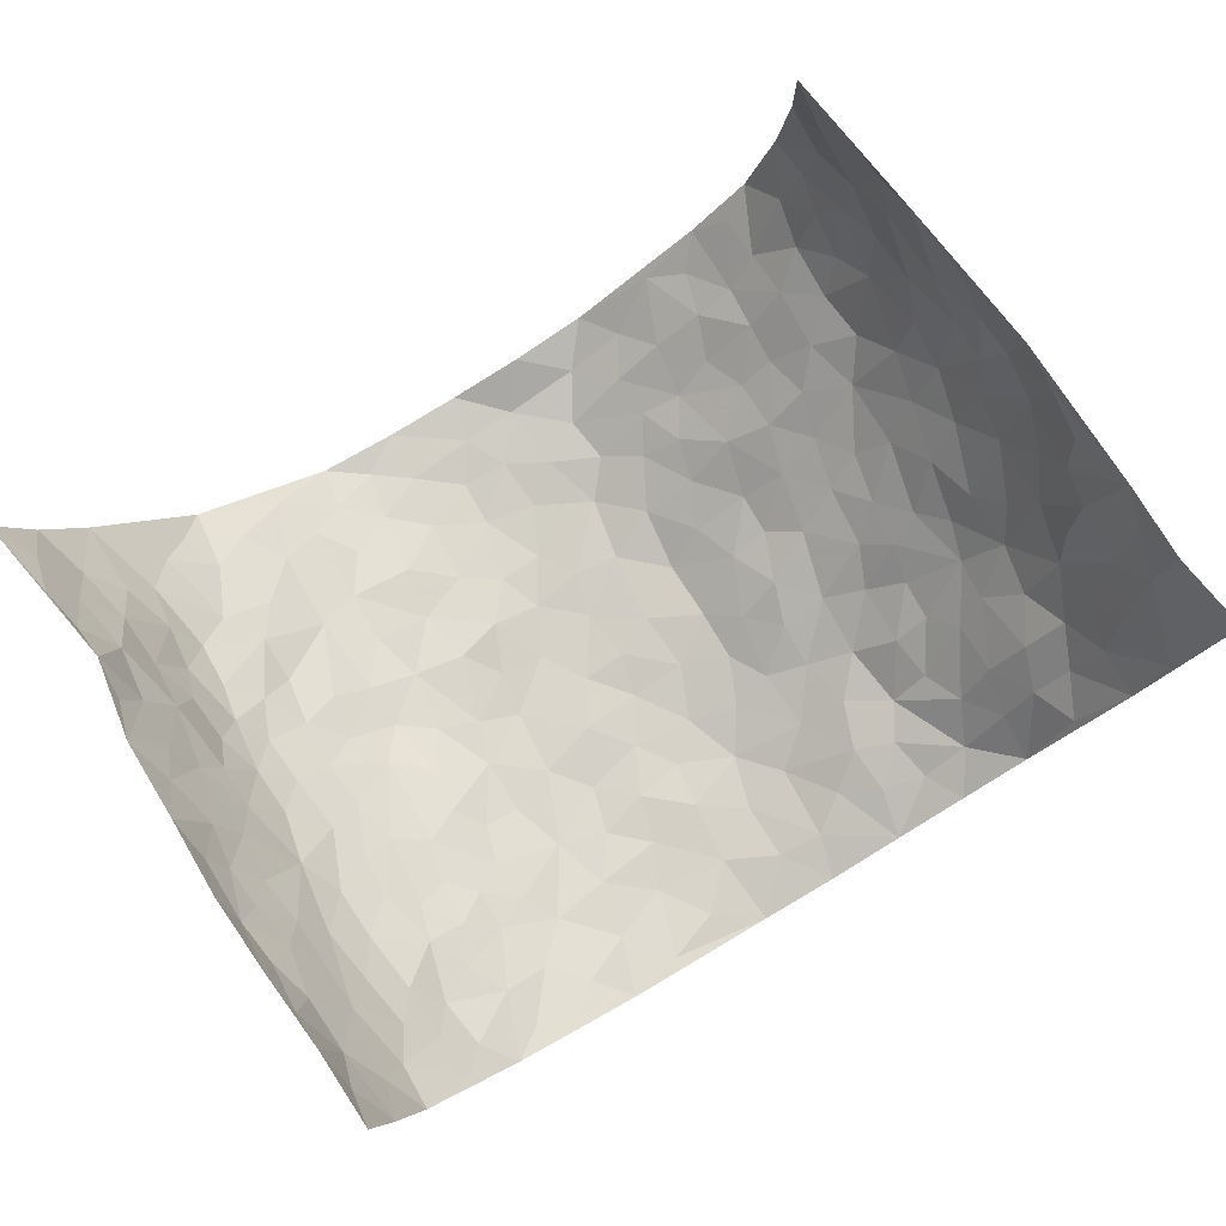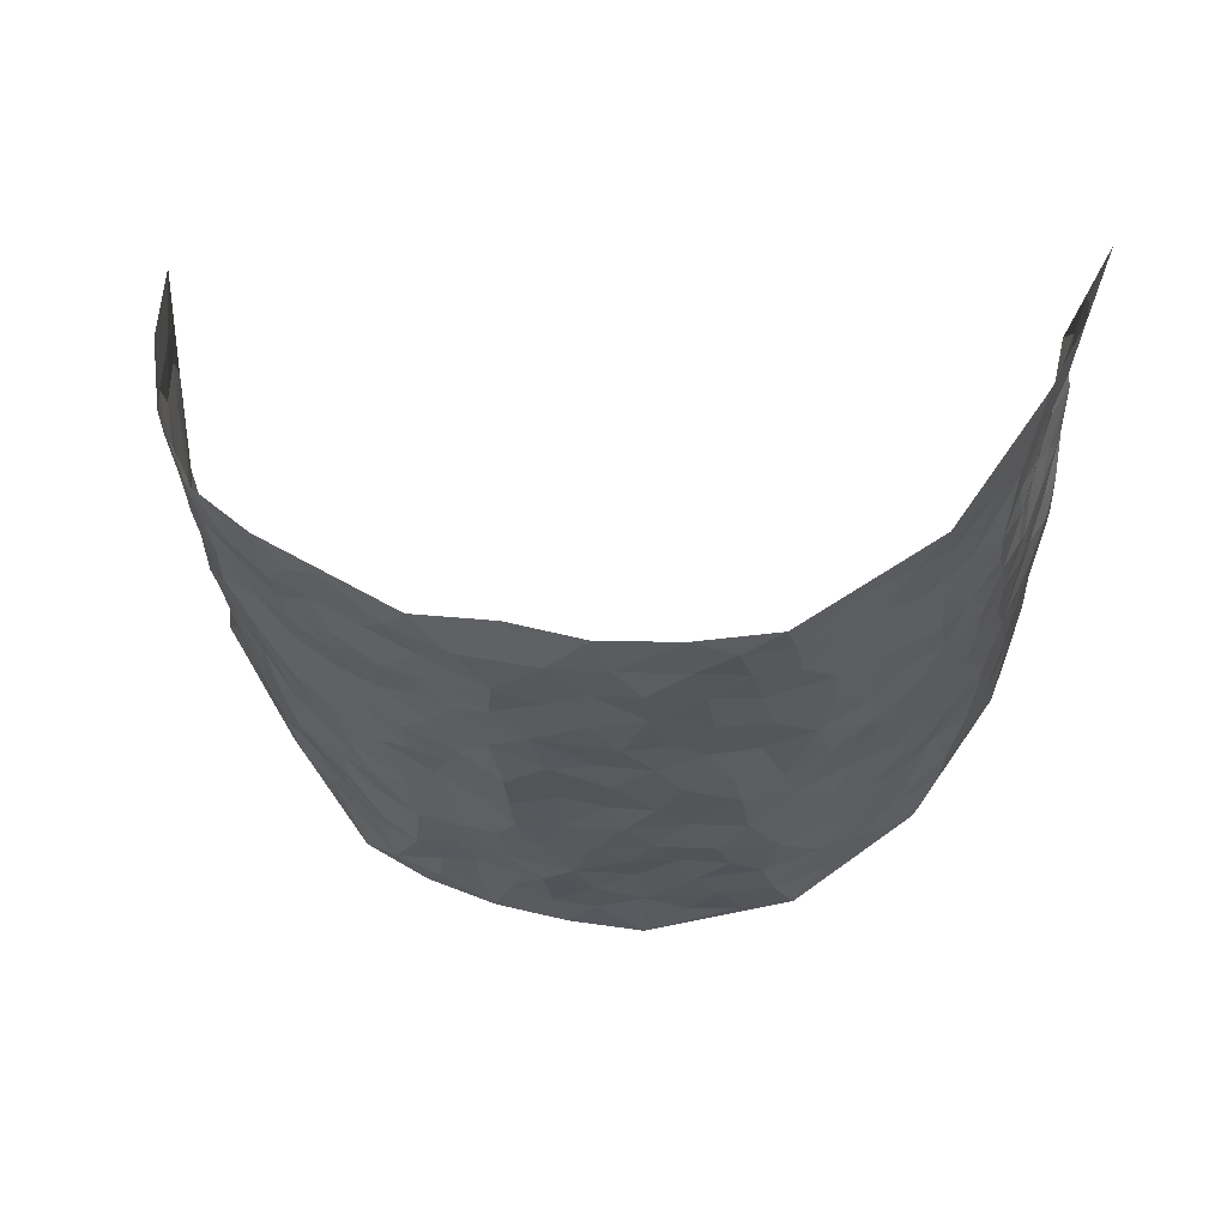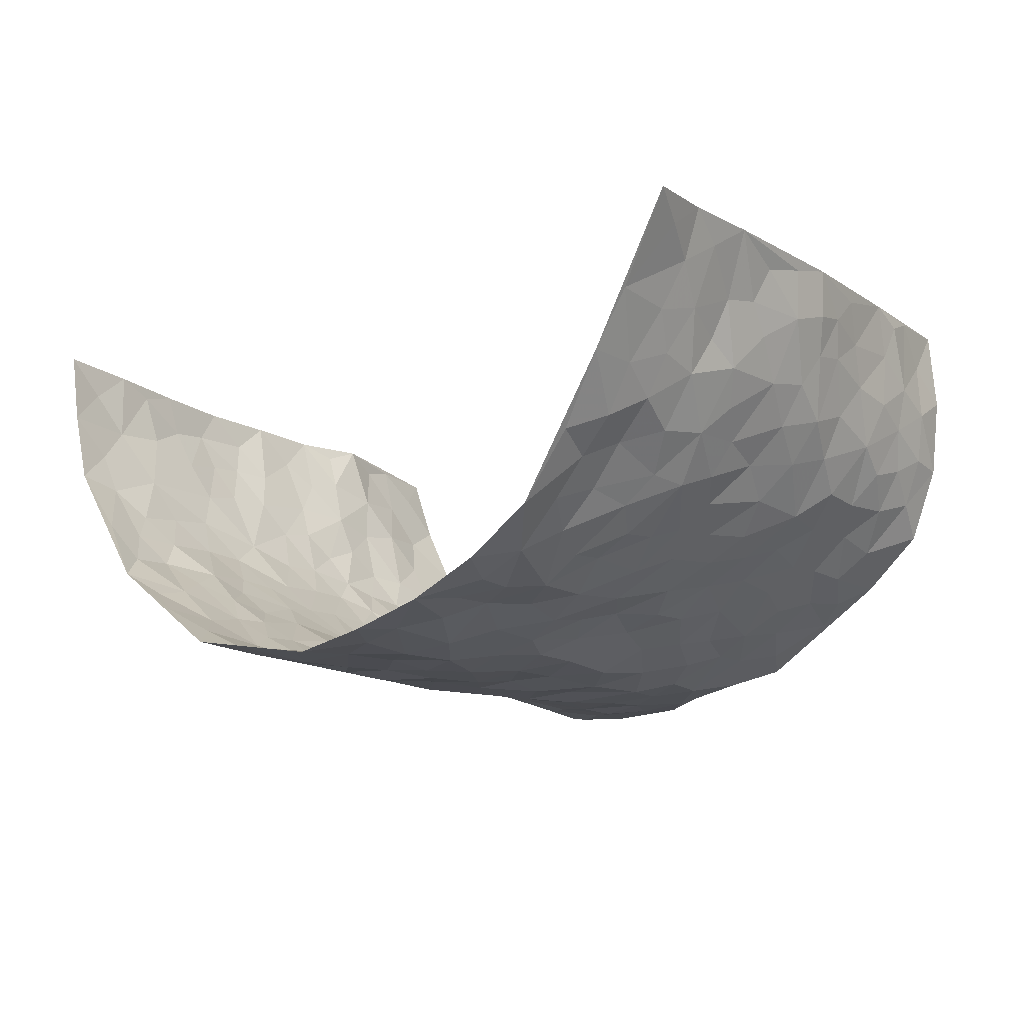
<metadata>
{"format":"obj","ext":"obj","renderer":"f3d","projection":"perspective","resolution":1024,"background":"white","views":[{"elev":78.9,"azim":-30.7,"up":"+Z"},{"elev":-27.8,"azim":-175.7,"up":"+Z"},{"elev":-13.9,"azim":40.4,"up":"+Z"}]}
</metadata>
<code>
v -0.6496 0.01873 0.4018
v -0.7015 1.007 0.3596
v 0.7217 -0.005594 0.3601
v 0.5993 0.9784 0.4131
v -0.6233 0.4012 0.2062
v -0.6771 0.5141 0.3795
v -0.6467 0.3681 0.2642
v -0.0017 0.003112 -0.2247
v -0.6683 0.2651 0.3875
v -0.6689 0.3502 0.3261
v -0.5867 0.009082 0.1649
v -0.6558 0.1423 0.3947
v -0.5867 0.2991 0.1295
v -0.6229 0.01321 0.2823
v -0.6343 0.2984 0.2524
v -0.4456 0.004612 -0.03668
v -0.66 0.2025 0.37
v -0.2873 0.1679 -0.1592
v -0.6131 0.3299 0.1904
v -0.6391 0.1307 0.2789
v -0.6478 0.07748 0.3429
v -0.6131 0.073 0.2186
v -0.5598 0.1321 0.1047
v -0.586 0.08132 0.1508
v -0.6432 0.2184 0.2862
v -0.6603 0.282 0.3177
v -0.6054 0.185 0.1896
v -0.5738 0.2153 0.1175
v -0.6425 0.4986 0.2688
v -0.678 0.3894 0.3817
v -0.5996 1.004 0.1355
v -0.4721 0.226 0.0002028
v 0.251 0.1577 -0.1558
v -0.6573 0.7611 0.3788
v -0.3447 0.3939 -0.1138
v -0.6096 0.7597 0.1875
v -0.6137 0.8386 0.202
v -0.5116 0.4456 0.01941
v -0.5297 0.6093 0.02579
v -0.4571 0.9993 -0.06848
v -0.6628 0.6991 0.3551
v -0.5639 0.5673 0.0783
v -0.372 0.7544 -0.1187
v -0.4573 0.2825 -0.0253
v -0.4166 0.2274 -0.05347
v -0.4431 0.1651 -0.02838
v -0.4157 0.6376 -0.07685
v -0.3544 0.5592 -0.1313
v 0.1645 0.4729 -0.1978
v -0.3188 0.2219 -0.1337
v -0.2056 0.6105 -0.1841
v -0.3591 0.6291 -0.1244
v -0.2915 0.05872 -0.1482
v -0.547 0.7144 0.04534
v -0.3695 0.1958 -0.0982
v -0.6403 0.6276 0.2745
v -0.03876 0.3477 -0.2202
v 0.05723 0.3386 -0.2209
v 0.2804 0.45 -0.1327
v -0.09552 0.5512 -0.2197
v -0.1648 0.5564 -0.2053
v 0.09348 0.6302 -0.2145
v -0.5466 0.3507 0.06023
v -0.5989 0.581 0.1586
v -0.6653 0.8194 0.3463
v -0.4964 0.1333 0.009744
v -0.345 0.01384 -0.1089
v -0.6181 0.4746 0.2043
v -0.5295 0.1767 0.05693
v -0.5187 0.02324 0.06381
v -0.2441 0.002357 -0.1803
v -0.5263 0.09249 0.05827
v -0.4847 0.05678 0.003827
v -0.3982 0.03955 -0.07294
v -0.4103 0.1063 -0.05764
v -0.6406 0.6958 0.2932
v -0.6775 0.8836 0.3614
v -0.5966 0.5162 0.1482
v -0.000308 0.9978 -0.2068
v -0.6096 0.6829 0.2105
v -0.4957 0.3186 0.01007
v -0.4633 0.4632 -0.03079
v 0.007253 0.5707 -0.2216
v -0.05051 0.4824 -0.2198
v 0.00286 0.419 -0.223
v -0.126 0.1281 -0.2107
v -0.5058 0.6732 0.003902
v -0.6597 0.5737 0.3154
v -0.5894 0.6973 0.1421
v -0.4122 0.2987 -0.0663
v -0.5423 0.2723 0.06323
v -0.4608 0.6905 -0.04873
v -0.1748 0.4858 -0.2099
v -0.2574 0.4362 -0.1734
v -0.5561 0.6536 0.06436
v -0.01248 0.1168 -0.2124
v -0.3916 0.5105 -0.09787
v -0.327 0.289 -0.1291
v -0.2368 0.5039 -0.1811
v -0.1811 0.3823 -0.2055
v -0.6786 0.6379 0.3759
v -0.5839 0.6286 0.1163
v -0.6238 0.5882 0.2185
v -0.3429 0.1114 -0.1165
v -0.4719 0.5355 -0.02744
v -0.5736 0.4117 0.1017
v -0.1319 0.3237 -0.2171
v -0.1508 0.2488 -0.21
v -0.4707 0.6138 -0.03299
v 0.11 0.7291 -0.2145
v -0.0049 0.2142 -0.2102
v -0.07408 0.2731 -0.2121
v 0.003945 0.2872 -0.2191
v -0.3964 0.3652 -0.07862
v -0.1969 0.1839 -0.1974
v -0.5592 0.4924 0.07413
v -0.4928 0.3842 0.003994
v -0.4458 0.3934 -0.04073
v -0.3 0.524 -0.1567
v -0.2557 0.3505 -0.1772
v -0.3379 0.4672 -0.1262
v -0.2262 0.2707 -0.1921
v -0.09118 0.4112 -0.213
v -0.5233 0.5349 0.02528
v -0.09343 0.1978 -0.2144
v -0.2143 0.09428 -0.1924
v -0.3711 0.2597 -0.09462
v -0.6697 0.4505 0.3284
v -0.6516 0.4317 0.2707
v 0.0917 0.4221 -0.2125
v 0.2042 0.2372 -0.1808
v 0.08258 0.5162 -0.2091
v 0.01892 0.487 -0.2142
v 0.1645 0.3921 -0.1967
v 0.6311 0.4901 0.203
v 0.2115 0.433 -0.1691
v 0.2591 0.313 -0.1613
v 0.1616 0.5664 -0.2045
v 0.1163 0.9918 -0.1706
v -0.2863 0.6196 -0.1646
v 0.3923 0.8764 -0.06497
v 0.4487 0.9934 -0.02848
v -0.2109 0.78 -0.189
v -0.05752 0.8635 -0.2236
v -0.3097 0.3492 -0.1431
v -0.427 0.567 -0.07243
v -0.07492 0.05336 -0.2068
v -0.1584 0.02291 -0.197
v 0.121 0.00197 -0.2034
v 0.01455 0.8596 -0.215
v -0.01525 0.6994 -0.2241
v 0.3986 0.1962 -0.09321
v 0.3281 0.2897 -0.1313
v 0.5217 0.523 0.03419
v 0.4757 0.5439 -0.01489
v 0.4225 0.1344 -0.07038
v 0.4716 0.226 -0.02184
v 0.3904 0.3605 -0.09108
v 0.02341 0.6403 -0.2162
v -0.05851 0.627 -0.2219
v -0.1444 0.7291 -0.2057
v -0.08498 0.6928 -0.2154
v -0.05897 0.7906 -0.2227
v -0.1333 0.6328 -0.2022
v 0.0226 0.7745 -0.2213
v 0.2393 0.9969 -0.1576
v -0.01834 0.9259 -0.2152
v -0.2651 0.8453 -0.1805
v -0.1985 0.8787 -0.2039
v -0.3089 0.7809 -0.1605
v -0.2458 0.9969 -0.2024
v -0.2248 0.6957 -0.1877
v -0.3102 0.7001 -0.1571
v -0.1391 0.8282 -0.211
v -0.1223 0.9972 -0.2124
v 0.2131 0.7455 -0.1746
v 0.1723 0.6667 -0.1931
v 0.3093 0.5936 -0.1246
v 0.2486 0.5218 -0.1509
v 0.2555 0.6648 -0.1521
v 0.3919 0.741 -0.0676
v 0.3302 0.6808 -0.1009
v 0.2719 0.7318 -0.1393
v 0.06853 0.9285 -0.2085
v 0.07954 0.8226 -0.2087
v 0.1456 0.8581 -0.2005
v 0.241 0.872 -0.1535
v 0.3071 0.7916 -0.126
v 0.2244 0.5945 -0.1679
v -0.6495 0.8756 0.2762
v -0.5705 0.821 0.09315
v -0.6326 0.7836 0.2703
v -0.6567 1.005 0.2443
v -0.67 0.9481 0.3103
v -0.6336 0.9269 0.2042
v -0.5952 0.8907 0.1371
v -0.5287 0.9328 0.02735
v -0.5633 0.89 0.0735
v -0.5775 0.7505 0.09754
v -0.4993 0.8169 -0.004731
v -0.5452 0.7846 0.03852
v -0.4659 0.9025 -0.04335
v -0.3705 0.8786 -0.1172
v -0.492 0.9622 -0.02227
v -0.4263 0.8174 -0.06717
v -0.413 0.9375 -0.08864
v -0.3319 0.9725 -0.1455
v -0.4626 0.7626 -0.03595
v -0.3104 0.9008 -0.1573
v -0.257 0.9292 -0.1911
v 0.156 0.7849 -0.198
v 0.2457 0.8032 -0.155
v 0.1873 0.9328 -0.1847
v 0.3681 0.8093 -0.08697
v 0.3174 0.8782 -0.1105
v 0.3563 0.9791 -0.08642
v 0.2784 0.9355 -0.1398
v 0.4095 0.944 -0.05816
v 0.3563 0.492 -0.09835
v 0.3091 0.5275 -0.127
v 0.4398 0.6011 -0.03482
v 0.3937 0.6614 -0.05807
v 0.3737 0.5857 -0.07739
v 0.3429 0.1904 -0.1348
v 0.4421 0.3328 -0.04735
v 0.4229 0.5205 -0.05466
v 0.3309 0.3878 -0.1234
v -0.124 0.9133 -0.2157
v -0.1842 0.9566 -0.2136
v 0.3107 0.1335 -0.1421
v 0.5279 0.01179 0.04322
v 0.1974 0.3328 -0.184
v 0.2594 0.3838 -0.1498
v 0.5138 0.2452 0.02366
v 0.5889 0.9918 0.1679
v 0.6936 0.2413 0.3765
v 0.446 0.8081 -0.02486
v 0.5966 0.4815 0.1377
v 0.4434 0.7431 -0.02834
v 0.6784 0.4889 0.3845
v 0.5719 0.2899 0.08944
v 0.4608 0.465 -0.023
v 0.6247 0.3051 0.1867
v 0.4988 0.4124 0.012
v 0.4581 0.001827 -0.05878
v 0.08931 0.2504 -0.2164
v 0.4582 0.07586 -0.03653
v 0.1333 0.3177 -0.2041
v 0.3877 0.2655 -0.0852
v 0.6495 0.2577 0.2798
v 0.5485 0.4578 0.07623
v 0.5045 0.08 0.02009
v 0.4153 0.4241 -0.06404
v 0.5342 0.3685 0.04174
v 0.277 0.2322 -0.149
v 0.4416 0.2702 -0.05377
v 0.2572 0.07895 -0.1596
v 0.3534 0.002611 -0.1242
v 0.2404 0.002761 -0.1719
v 0.1962 0.1144 -0.1788
v 0.06655 0.1684 -0.2139
v 0.1438 0.1885 -0.2031
v 0.5237 0.1442 0.05132
v 0.6247 0.4164 0.1887
v 0.608 0.2161 0.1592
v 0.556 0.07752 0.0729
v 0.5669 0.3804 0.09533
v 0.5962 0.3344 0.1339
v 0.6563 0.3179 0.2911
v 0.6137 0.5614 0.1605
v 0.58 0.1414 0.1089
v 0.614 0.145 0.1728
v 0.6459 0.3601 0.2473
v 0.6736 0.34 0.3461
v 0.6653 0.4302 0.2908
v 0.5192 0.3101 0.01893
v 0.6385 0.1006 0.2245
v 0.3238 0.06396 -0.1428
v 0.3955 0.06891 -0.1082
v 0.06905 0.07695 -0.2083
v 0.1393 0.07201 -0.1944
v 0.6397 0.7332 0.3999
v 0.598 0.07423 0.1438
v 0.5596 0.2117 0.07843
v 0.6785 0.4145 0.3646
v 0.6684 0.5006 0.3131
v 0.6264 0.2446 0.2179
v 0.4722 0.1467 -0.01018
v 0.597 -0.003853 0.145
v 0.4543 0.3915 -0.02743
v 0.6961 0.05689 0.3295
v 0.697 0.1167 0.3726
v 0.6457 0.1744 0.244
v 0.6698 0.1176 0.2968
v 0.6452 0.003033 0.229
v 0.6804 0.1802 0.3362
v 0.5697 0.5505 0.09352
v 0.5838 0.6271 0.1163
v 0.5211 0.6322 0.02862
v 0.6256 0.6826 0.2451
v 0.5498 0.7676 0.06951
v 0.6569 0.6122 0.3705
v 0.6132 0.6347 0.1865
v 0.6424 0.5868 0.2682
v 0.6013 0.7381 0.1579
v 0.6471 0.5228 0.256
v 0.6589 0.564 0.327
v 0.6396 0.6486 0.3088
v 0.5586 0.6881 0.07209
v 0.4997 0.7199 0.0255
v 0.4569 0.671 -0.01169
v 0.6213 0.8418 0.2803
v 0.587 0.8656 0.1432
v 0.6214 0.7681 0.2352
v 0.6287 0.7653 0.3204
v 0.6089 0.8364 0.2078
v 0.6196 0.856 0.4036
v 0.5844 0.7976 0.123
v 0.6325 0.7958 0.3789
v 0.5966 0.925 0.1727
v 0.6058 0.9868 0.2903
v 0.5421 0.9928 0.05185
v 0.612 0.9167 0.2515
v 0.6082 0.9132 0.3382
v 0.5648 0.9294 0.09775
v 0.5007 0.8967 0.0141
v 0.4511 0.8768 -0.0294
v 0.495 0.9646 0.01179
v 0.503 0.8179 0.02949
v 0.5521 0.8563 0.07508
f 29 6 128
f 12 21 20
f 26 10 9
f 55 45 46
f 27 19 15
f 26 9 17
f 101 6 88
f 12 1 21
f 7 15 19
f 125 86 96
f 84 123 85
f 129 29 128
f 25 27 15
f 12 20 17
f 73 75 66
f 22 14 11
f 26 17 25
f 9 12 17
f 25 15 26
f 5 129 7
f 52 146 48
f 55 18 50
f 7 19 5
f 20 27 25
f 124 82 105
f 41 76 34
f 20 14 22
f 14 20 21
f 14 21 1
f 24 22 11
f 24 27 22
f 72 66 69
f 69 32 91
f 70 24 11
f 24 23 27
f 17 20 25
f 27 20 22
f 10 15 7
f 10 26 15
f 23 28 27
f 27 13 19
f 28 23 69
f 13 27 28
f 119 121 94
f 10 7 129
f 6 30 128
f 9 10 30
f 36 192 80
f 80 102 89
f 118 81 44
f 64 103 78
f 115 126 86
f 45 32 46
f 91 63 13
f 129 68 29
f 95 87 54
f 95 54 199
f 202 40 204
f 82 97 105
f 29 88 6
f 18 55 104
f 148 126 71
f 38 82 124
f 50 18 122
f 117 82 38
f 5 19 106
f 82 117 118
f 80 64 102
f 127 45 55
f 194 77 190
f 98 35 114
f 39 124 105
f 127 50 98
f 106 19 13
f 66 75 46
f 39 95 42
f 63 117 38
f 95 89 102
f 101 56 76
f 51 140 99
f 18 53 126
f 62 83 132
f 45 127 90
f 112 113 57
f 103 29 68
f 130 85 58
f 109 39 105
f 35 94 121
f 113 246 58
f 151 165 163
f 120 100 94
f 114 127 98
f 192 190 65
f 95 39 87
f 36 191 37
f 67 104 74
f 56 101 88
f 13 63 106
f 192 34 76
f 268 241 243
f 108 115 125
f 93 84 60
f 133 84 85
f 156 288 157
f 101 76 41
f 80 103 64
f 105 97 146
f 99 61 51
f 92 109 47
f 125 96 111
f 158 227 153
f 75 104 55
f 69 66 32
f 81 91 32
f 106 78 68
f 42 64 78
f 77 34 65
f 24 70 72
f 75 73 16
f 16 71 67
f 2 34 77
f 13 28 91
f 103 56 88
f 56 80 76
f 72 69 23
f 11 16 70
f 16 73 70
f 16 67 74
f 115 18 126
f 24 72 23
f 73 72 70
f 16 74 75
f 72 73 66
f 32 45 44
f 84 83 60
f 66 46 32
f 78 106 116
f 117 63 81
f 67 53 104
f 103 68 78
f 69 91 28
f 36 80 89
f 106 38 116
f 106 68 5
f 81 118 117
f 62 132 138
f 32 44 81
f 53 67 71
f 57 58 85
f 123 100 107
f 93 60 61
f 33 230 224
f 8 96 147
f 132 133 130
f 140 48 119
f 93 100 123
f 122 98 50
f 164 60 160
f 53 71 126
f 125 112 108
f 193 194 195
f 75 55 46
f 63 91 81
f 56 103 80
f 196 198 31
f 18 104 53
f 121 48 97
f 38 106 63
f 118 97 82
f 97 35 121
f 51 172 140
f 130 134 49
f 87 39 109
f 288 252 263
f 97 114 35
f 47 43 92
f 57 113 58
f 248 130 58
f 34 101 41
f 114 90 127
f 116 124 42
f 145 94 35
f 118 114 97
f 167 79 175
f 98 145 35
f 85 123 57
f 43 47 52
f 199 36 89
f 42 78 116
f 159 83 62
f 88 29 103
f 74 104 75
f 118 44 90
f 173 140 172
f 42 95 102
f 190 192 37
f 65 190 77
f 89 95 199
f 125 111 112
f 92 87 109
f 18 115 122
f 177 180 176
f 112 57 107
f 109 105 146
f 93 94 100
f 285 286 275
f 96 86 147
f 137 232 131
f 57 123 107
f 87 92 208
f 49 134 136
f 132 130 49
f 161 164 162
f 50 127 55
f 122 108 107
f 122 107 100
f 48 140 52
f 118 90 114
f 99 119 94
f 123 84 93
f 36 37 192
f 48 121 119
f 120 122 100
f 39 42 124
f 38 124 116
f 248 58 246
f 44 45 90
f 98 122 120
f 146 52 47
f 94 93 99
f 168 209 170
f 212 183 188
f 202 197 200
f 42 102 64
f 107 108 112
f 99 93 61
f 8 280 96
f 112 111 113
f 125 115 86
f 115 108 122
f 128 30 10
f 5 68 129
f 10 129 128
f 132 49 138
f 83 84 133
f 130 133 85
f 83 133 132
f 248 134 130
f 156 152 224
f 151 110 165
f 212 186 211
f 153 224 249
f 254 251 244
f 246 261 262
f 225 158 249
f 49 136 179
f 185 184 150
f 214 188 181
f 181 188 182
f 161 163 174
f 143 170 172
f 110 211 185
f 184 79 167
f 174 228 169
f 62 110 159
f 163 150 144
f 210 169 229
f 170 143 168
f 176 211 110
f 98 120 145
f 94 145 120
f 48 146 97
f 109 146 47
f 148 86 126
f 147 86 148
f 71 8 148
f 8 147 148
f 244 276 254
f 232 136 134
f 174 143 161
f 60 83 160
f 163 162 151
f 159 160 83
f 261 281 262
f 259 281 149
f 219 220 59
f 246 113 111
f 33 255 131
f 157 256 152
f 137 255 153
f 230 278 279
f 262 260 33
f 154 155 242
f 131 255 137
f 248 131 232
f 281 280 149
f 259 258 278
f 220 179 59
f 159 151 160
f 162 160 151
f 164 61 60
f 228 174 144
f 144 174 163
f 159 110 151
f 161 172 164
f 186 184 185
f 161 162 163
f 61 164 51
f 160 162 164
f 187 217 213
f 150 163 165
f 205 202 200
f 79 184 139
f 170 43 173
f 174 169 143
f 161 143 172
f 167 144 150
f 176 180 183
f 172 170 173
f 223 226 221
f 185 150 165
f 99 140 119
f 207 206 203
f 172 51 164
f 43 52 173
f 173 52 140
f 167 175 228
f 228 229 169
f 210 168 169
f 177 110 62
f 189 138 179
f 62 138 177
f 136 232 233
f 181 182 222
f 150 184 167
f 178 180 189
f 49 179 138
f 177 138 189
f 180 178 182
f 178 179 220
f 307 308 304
f 222 223 221
f 215 187 188
f 176 183 212
f 187 213 186
f 214 215 188
f 185 211 186
f 237 181 239
f 182 188 183
f 110 185 165
f 216 215 141
f 211 176 212
f 182 183 180
f 176 110 177
f 213 184 186
f 178 189 179
f 177 189 180
f 195 190 37
f 197 198 200
f 195 194 190
f 34 192 65
f 80 192 76
f 37 196 195
f 194 2 77
f 193 2 194
f 196 37 191
f 31 193 195
f 198 196 191
f 31 195 196
f 199 201 191
f 197 204 31
f 198 191 201
f 31 198 197
f 201 199 54
f 36 199 191
f 54 208 201
f 208 43 205
f 208 54 87
f 198 201 200
f 206 205 203
f 43 170 203
f 210 207 209
f 40 202 206
f 31 204 40
f 197 202 204
f 208 205 200
f 43 203 205
f 205 206 202
f 203 209 207
f 171 40 207
f 40 206 207
f 208 200 201
f 43 208 92
f 170 209 203
f 168 143 169
f 207 210 171
f 168 210 209
f 188 187 212
f 212 187 186
f 166 139 213
f 184 213 139
f 237 214 181
f 215 214 141
f 216 141 218
f 213 217 166
f 142 166 216
f 217 216 166
f 187 215 217
f 216 217 215
f 237 141 214
f 142 216 218
f 223 222 182
f 179 136 59
f 223 220 219
f 267 238 251
f 237 327 141
f 223 182 178
f 158 290 253
f 220 223 178
f 59 233 227
f 233 59 136
f 248 246 131
f 153 249 158
f 251 254 267
f 223 219 226
f 111 261 246
f 297 251 238
f 276 256 157
f 167 228 144
f 229 228 175
f 175 171 229
f 229 171 210
f 260 257 33
f 265 271 272
f 266 289 283
f 269 243 250
f 249 224 152
f 266 283 271
f 227 233 137
f 253 227 158
f 325 313 320
f 135 264 275
f 310 329 239
f 270 298 297
f 249 256 225
f 275 273 269
f 311 222 221
f 155 154 299
f 234 276 157
f 310 311 299
f 222 239 181
f 221 226 155
f 266 263 252
f 242 290 244
f 264 273 275
f 273 264 243
f 242 244 154
f 276 290 225
f 288 234 157
f 240 282 302
f 275 286 306
f 225 290 158
f 234 263 284
f 241 254 276
f 233 232 137
f 137 153 227
f 264 135 238
f 244 251 154
f 260 259 257
f 227 253 219
f 33 224 255
f 154 297 299
f 240 302 307
f 297 154 251
f 264 268 243
f 253 226 219
f 271 284 263
f 277 294 293
f 290 242 253
f 241 234 284
f 59 227 219
f 242 155 226
f 252 245 231
f 157 152 156
f 257 230 33
f 152 256 249
f 278 230 257
f 262 33 131
f 224 153 255
f 259 278 257
f 134 248 232
f 230 279 224
f 96 261 111
f 261 96 280
f 280 281 261
f 246 262 131
f 252 247 245
f 268 267 241
f 283 277 272
f 288 247 252
f 275 274 285
f 295 291 294
f 267 268 264
f 263 234 288
f 309 310 299
f 290 276 244
f 283 272 271
f 267 254 241
f 265 243 241
f 236 240 285
f 297 238 270
f 303 305 298
f 241 276 234
f 221 155 299
f 272 277 293
f 250 243 287
f 286 285 240
f 284 271 265
f 271 263 266
f 295 3 291
f 225 256 276
f 241 284 265
f 289 266 231
f 3 292 291
f 321 235 323
f 293 294 296
f 279 278 258
f 245 279 258
f 279 156 224
f 260 281 259
f 280 8 149
f 262 281 260
f 231 266 252
f 267 264 238
f 306 304 270
f 283 289 295
f 243 269 273
f 236 269 250
f 294 292 296
f 274 236 285
f 269 274 275
f 250 287 293
f 245 289 231
f 236 274 269
f 156 279 247
f 242 226 253
f 247 279 245
f 243 265 287
f 288 156 247
f 265 272 293
f 296 292 236
f 293 287 265
f 295 294 277
f 277 283 295
f 236 250 296
f 289 3 295
f 292 294 291
f 293 296 250
f 300 304 308
f 325 320 235
f 329 330 326
f 270 304 303
f 270 303 298
f 309 305 301
f 135 306 270
f 299 297 298
f 298 309 299
f 238 135 270
f 300 314 305
f 303 300 305
f 304 306 307
f 300 303 304
f 282 319 315
f 322 325 235
f 275 306 135
f 307 306 286
f 240 307 286
f 308 307 302
f 302 282 308
f 308 282 315
f 305 309 298
f 310 309 301
f 310 301 329
f 310 239 311
f 222 311 239
f 299 311 221
f 319 312 315
f 312 323 316
f 301 305 318
f 305 314 316
f 300 308 315
f 316 314 312
f 312 314 315
f 315 314 300
f 323 312 324
f 316 313 318
f 282 4 317
f 330 313 325
f 4 321 324
f 235 320 323
f 282 317 319
f 312 319 317
f 326 325 322
f 316 320 313
f 316 318 305
f 142 218 327
f 327 218 141
f 316 323 320
f 324 312 317
f 4 324 317
f 321 323 324
f 318 313 330
f 328 326 322
f 326 327 329
f 329 327 237
f 326 328 327
f 322 142 328
f 327 328 142
f 329 237 239
f 301 318 330
f 326 330 325
f 330 329 301

</code>
